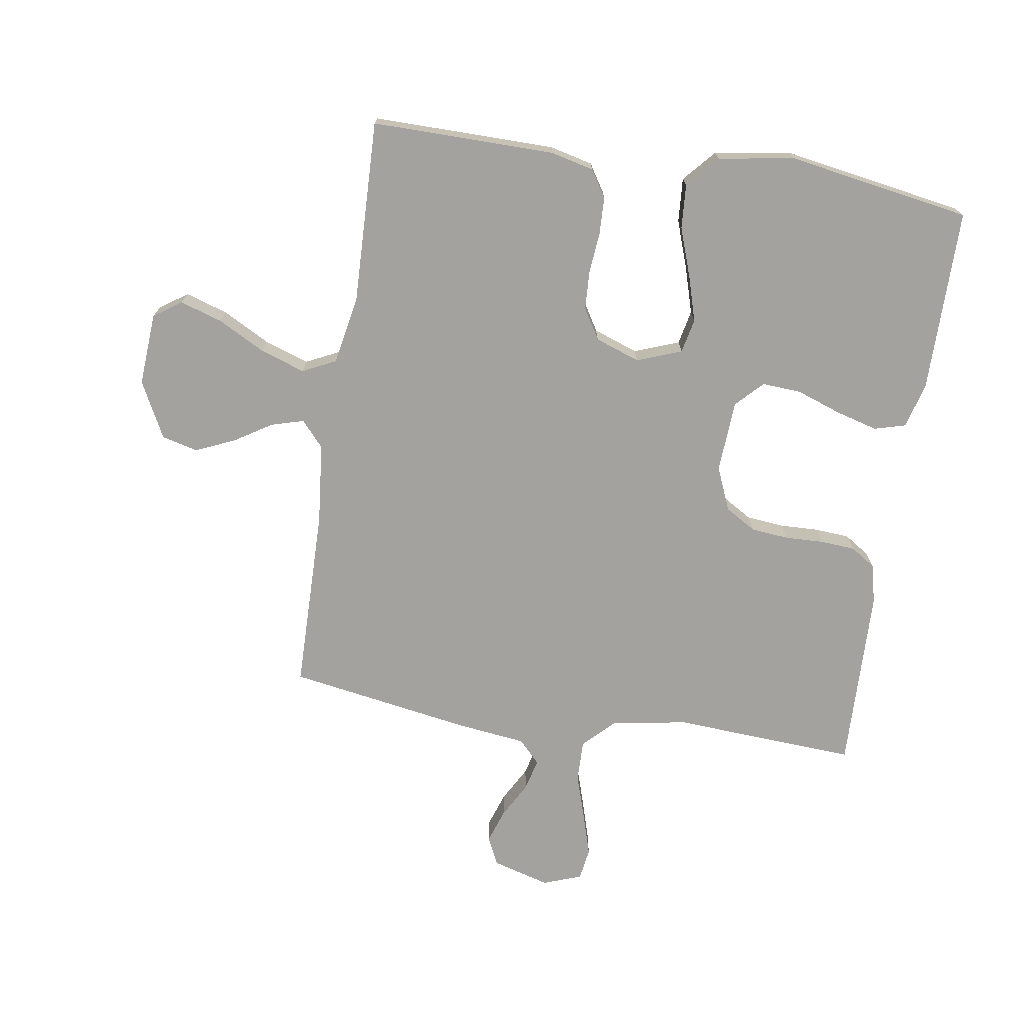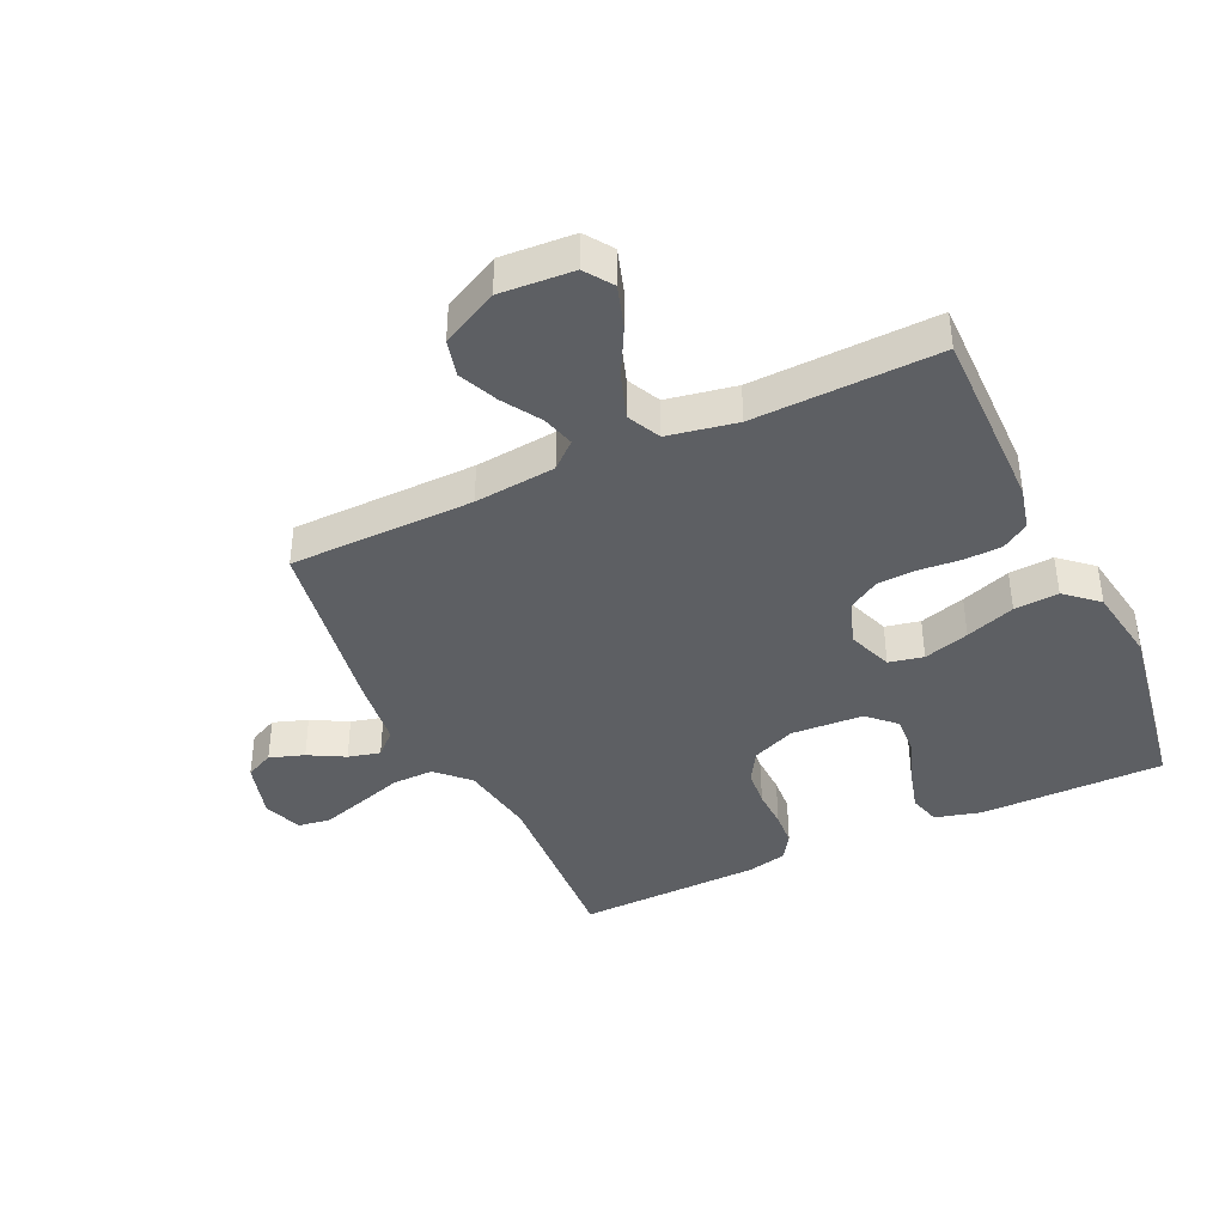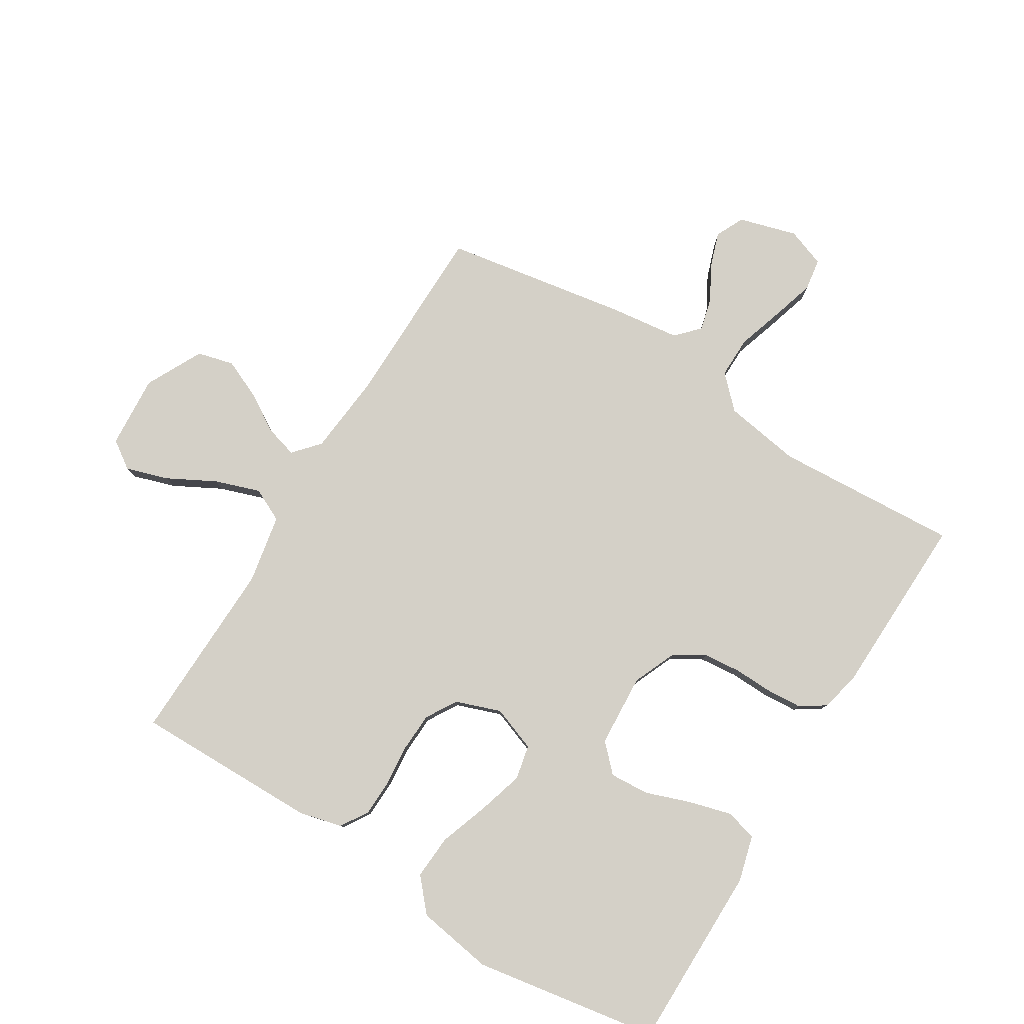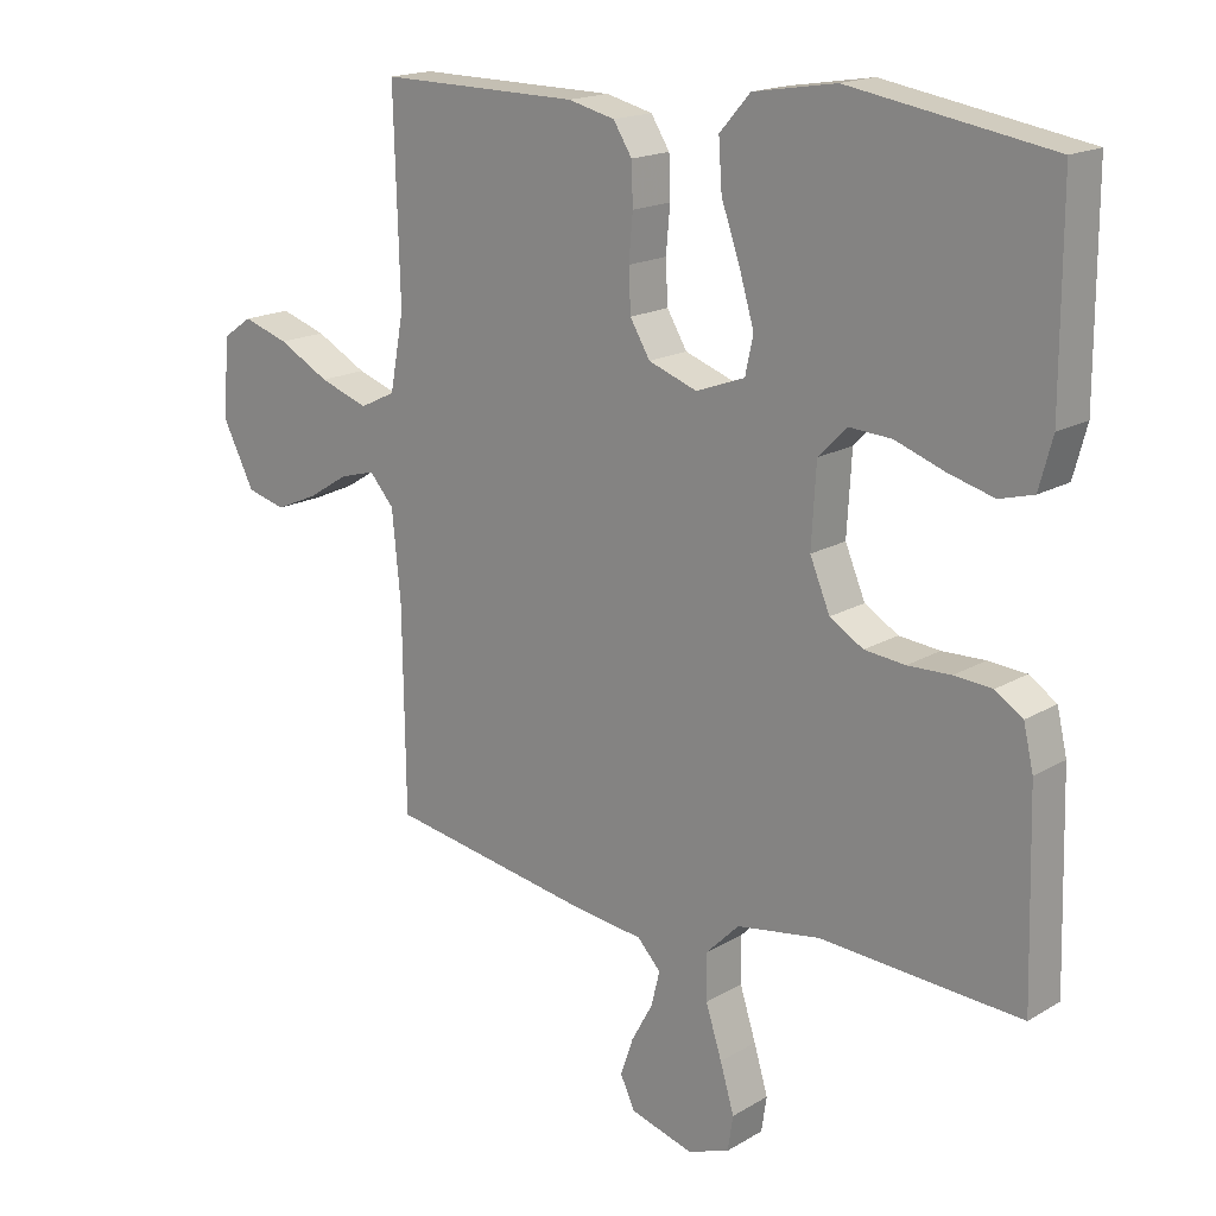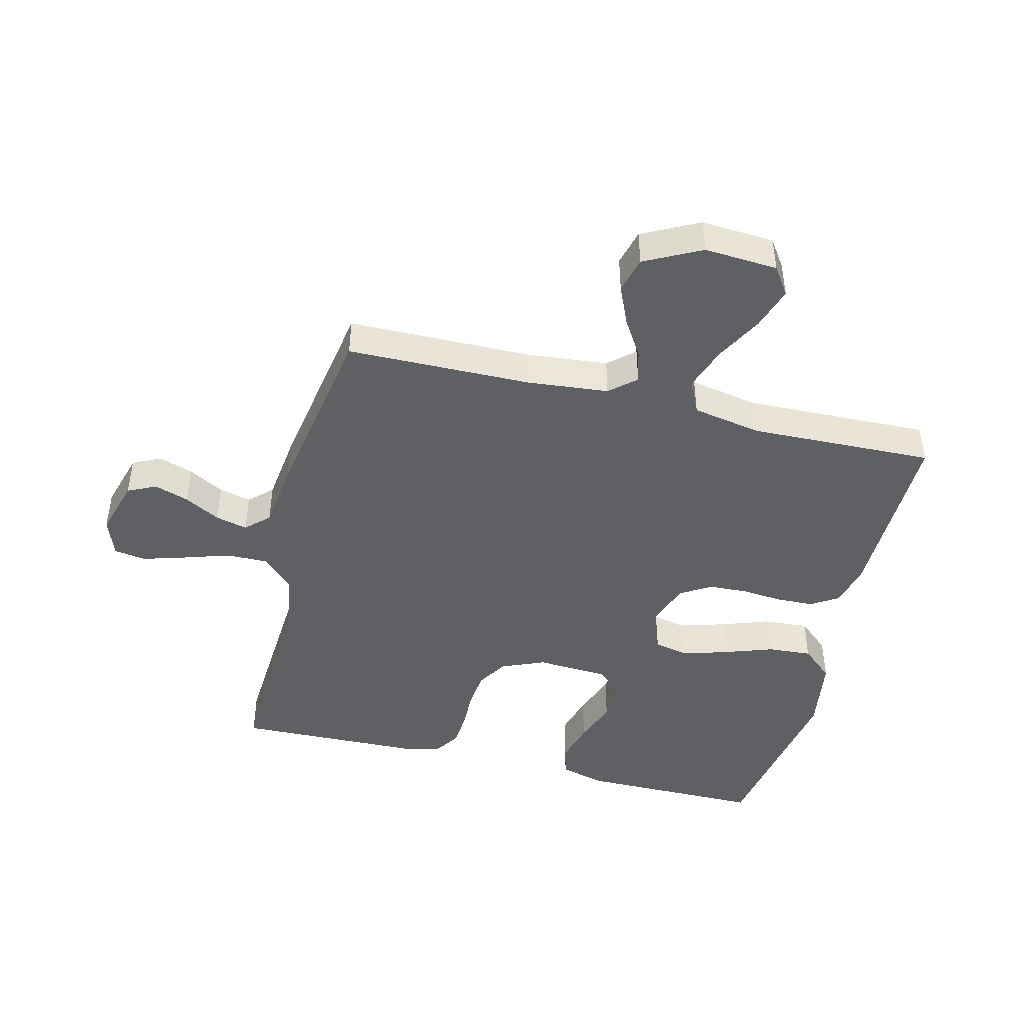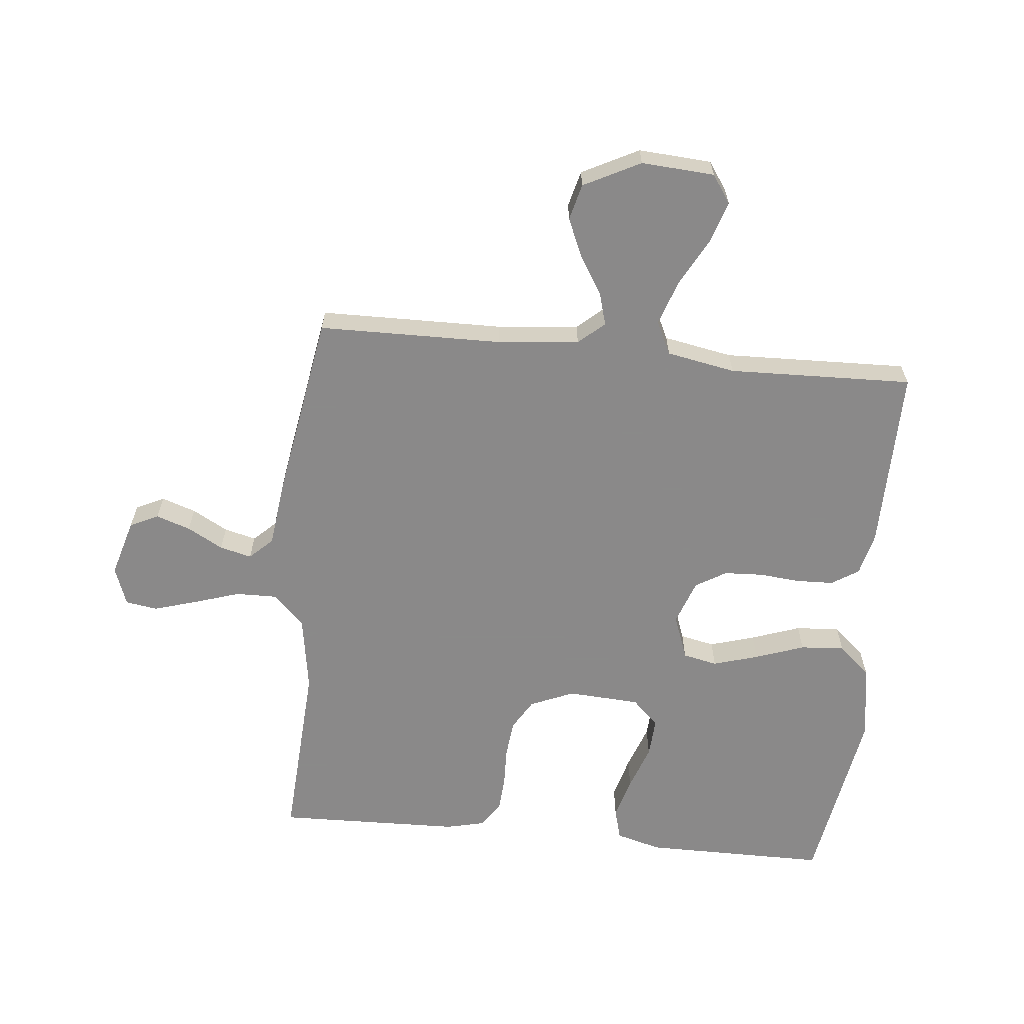
<metadata>
{"format":"obj","ext":"obj","renderer":"f3d","projection":"perspective","resolution":1024,"background":"white","views":[{"elev":-72.6,"azim":-8.8,"up":"+Y"},{"elev":-40.2,"azim":-64.9,"up":"+Y"},{"elev":79.9,"azim":31.6,"up":"+Y"},{"elev":17.4,"azim":40.7,"up":"+Z"},{"elev":-44.8,"azim":-103.9,"up":"+Y"},{"elev":-63.3,"azim":-95.7,"up":"+Y"}]}
</metadata>
<code>
v 0.5 0.07 0.5
v 0.5 0.07 0.2
v 0.48 0.07 0.126
v 0.429 0.07 0.112
v 0.36 0.07 0.131
v 0.287 0.07 0.157
v 0.223 0.07 0.161
v 0.181 0.07 0.118
v 0.174 0.07 0
v 0.204 0.07 -0.071
v 0.254 0.07 -0.101
v 0.315 0.07 -0.107
v 0.379 0.07 -0.105
v 0.436 0.07 -0.109
v 0.477 0.07 -0.136
v 0.492 0.07 -0.2
v 0.5 0.07 -0.5
v 0.2 0.07 -0.482
v 0.075 0.07 -0.502
v 0.025 0.07 -0.552
v 0.026 0.07 -0.62
v 0.05 0.07 -0.695
v 0.071 0.07 -0.765
v 0.063 0.07 -0.817
v 0 0.07 -0.84
v -0.094 0.07 -0.813
v -0.116 0.07 -0.767
v -0.097 0.07 -0.711
v -0.065 0.07 -0.653
v -0.052 0.07 -0.601
v -0.087 0.07 -0.564
v -0.2 0.07 -0.55
v -0.5 0.07 -0.5
v -0.504 0.07 -0.2
v -0.517 0.07 -0.068
v -0.554 0.07 -0.026
v -0.607 0.07 -0.041
v -0.668 0.07 -0.079
v -0.732 0.07 -0.107
v -0.791 0.07 -0.092
v -0.838 0.07 0
v -0.83 0.07 0.119
v -0.785 0.07 0.15
v -0.716 0.07 0.128
v -0.639 0.07 0.087
v -0.566 0.07 0.062
v -0.512 0.07 0.088
v -0.491 0.07 0.2
v -0.5 0.07 0.5
v -0.2 0.07 0.497
v -0.13 0.07 0.48
v -0.102 0.07 0.436
v -0.1 0.07 0.375
v -0.106 0.07 0.308
v -0.103 0.07 0.245
v -0.073 0.07 0.195
v 0 0.07 0.169
v 0.073 0.07 0.196
v 0.085 0.07 0.252
v 0.063 0.07 0.326
v 0.035 0.07 0.406
v 0.03 0.07 0.478
v 0.076 0.07 0.53
v 0.2 0.07 0.55
v 0.5 0 0.5
v 0.5 0 0.2
v 0.48 0 0.126
v 0.429 0 0.112
v 0.36 0 0.131
v 0.287 0 0.157
v 0.223 0 0.161
v 0.181 0 0.118
v 0.174 0 0
v 0.204 0 -0.071
v 0.254 0 -0.101
v 0.315 0 -0.107
v 0.379 0 -0.105
v 0.436 0 -0.109
v 0.477 0 -0.136
v 0.492 0 -0.2
v 0.5 0 -0.5
v 0.2 0 -0.482
v 0.075 0 -0.502
v 0.025 0 -0.552
v 0.026 0 -0.62
v 0.05 0 -0.695
v 0.071 0 -0.765
v 0.063 0 -0.817
v 0 0 -0.84
v -0.094 0 -0.813
v -0.116 0 -0.767
v -0.097 0 -0.711
v -0.065 0 -0.653
v -0.052 0 -0.601
v -0.087 0 -0.564
v -0.2 0 -0.55
v -0.5 0 -0.5
v -0.504 0 -0.2
v -0.517 0 -0.068
v -0.554 0 -0.026
v -0.607 0 -0.041
v -0.668 0 -0.079
v -0.732 0 -0.107
v -0.791 0 -0.092
v -0.838 0 0
v -0.83 0 0.119
v -0.785 0 0.15
v -0.716 0 0.128
v -0.639 0 0.087
v -0.566 0 0.062
v -0.512 0 0.088
v -0.491 0 0.2
v -0.5 0 0.5
v -0.2 0 0.497
v -0.13 0 0.48
v -0.102 0 0.436
v -0.1 0 0.375
v -0.106 0 0.308
v -0.103 0 0.245
v -0.073 0 0.195
v 0 0 0.169
v 0.073 0 0.196
v 0.085 0 0.252
v 0.063 0 0.326
v 0.035 0 0.406
v 0.03 0 0.478
v 0.076 0 0.53
v 0.2 0 0.55
f 60 61 62 63
f 59 60 63 64
f 58 59 64 1
f 51 52 53 54
f 51 54 55
f 48 49 50 51
f 47 48 51 55
f 46 47 55 56
f 42 43 44 45
f 42 45 46
f 41 42 46
f 40 41 46
f 37 38 39 40
f 36 37 40 46
f 35 36 46 56
f 31 32 33 34
f 31 34 35 56
f 26 27 28 29
f 26 29 30
f 25 26 30
f 24 25 30
f 21 22 23 24
f 21 24 30
f 20 21 30 31
f 15 16 17 18
f 15 18 19
f 12 13 14 15
f 11 12 15 19
f 10 11 19 20
f 3 4 5 6
f 1 2 3 6
f 58 1 6 7
f 57 58 7 8
f 20 31 56 57
f 9 10 20 57
f 8 9 57
f 127 126 125 124
f 128 127 124 123
f 65 128 123 122
f 118 117 116 115
f 119 118 115
f 115 114 113 112
f 119 115 112 111
f 120 119 111 110
f 109 108 107 106
f 110 109 106
f 110 106 105
f 110 105 104
f 104 103 102 101
f 110 104 101 100
f 120 110 100 99
f 98 97 96 95
f 120 99 98 95
f 93 92 91 90
f 94 93 90
f 94 90 89
f 94 89 88
f 88 87 86 85
f 94 88 85
f 95 94 85 84
f 82 81 80 79
f 83 82 79
f 79 78 77 76
f 83 79 76 75
f 84 83 75 74
f 70 69 68 67
f 70 67 66 65
f 71 70 65 122
f 72 71 122 121
f 121 120 95 84
f 121 84 74 73
f 121 73 72
f 1 65 66 2
f 2 66 67 3
f 3 67 68 4
f 4 68 69 5
f 5 69 70 6
f 6 70 71 7
f 7 71 72 8
f 8 72 73 9
f 9 73 74 10
f 10 74 75 11
f 11 75 76 12
f 12 76 77 13
f 13 77 78 14
f 14 78 79 15
f 15 79 80 16
f 16 80 81 17
f 17 81 82 18
f 18 82 83 19
f 19 83 84 20
f 20 84 85 21
f 21 85 86 22
f 22 86 87 23
f 23 87 88 24
f 24 88 89 25
f 25 89 90 26
f 26 90 91 27
f 27 91 92 28
f 28 92 93 29
f 29 93 94 30
f 30 94 95 31
f 31 95 96 32
f 32 96 97 33
f 33 97 98 34
f 34 98 99 35
f 35 99 100 36
f 36 100 101 37
f 37 101 102 38
f 38 102 103 39
f 39 103 104 40
f 40 104 105 41
f 41 105 106 42
f 42 106 107 43
f 43 107 108 44
f 44 108 109 45
f 45 109 110 46
f 46 110 111 47
f 47 111 112 48
f 48 112 113 49
f 49 113 114 50
f 50 114 115 51
f 51 115 116 52
f 52 116 117 53
f 53 117 118 54
f 54 118 119 55
f 55 119 120 56
f 56 120 121 57
f 57 121 122 58
f 58 122 123 59
f 59 123 124 60
f 60 124 125 61
f 61 125 126 62
f 62 126 127 63
f 63 127 128 64
f 64 128 65 1

</code>
